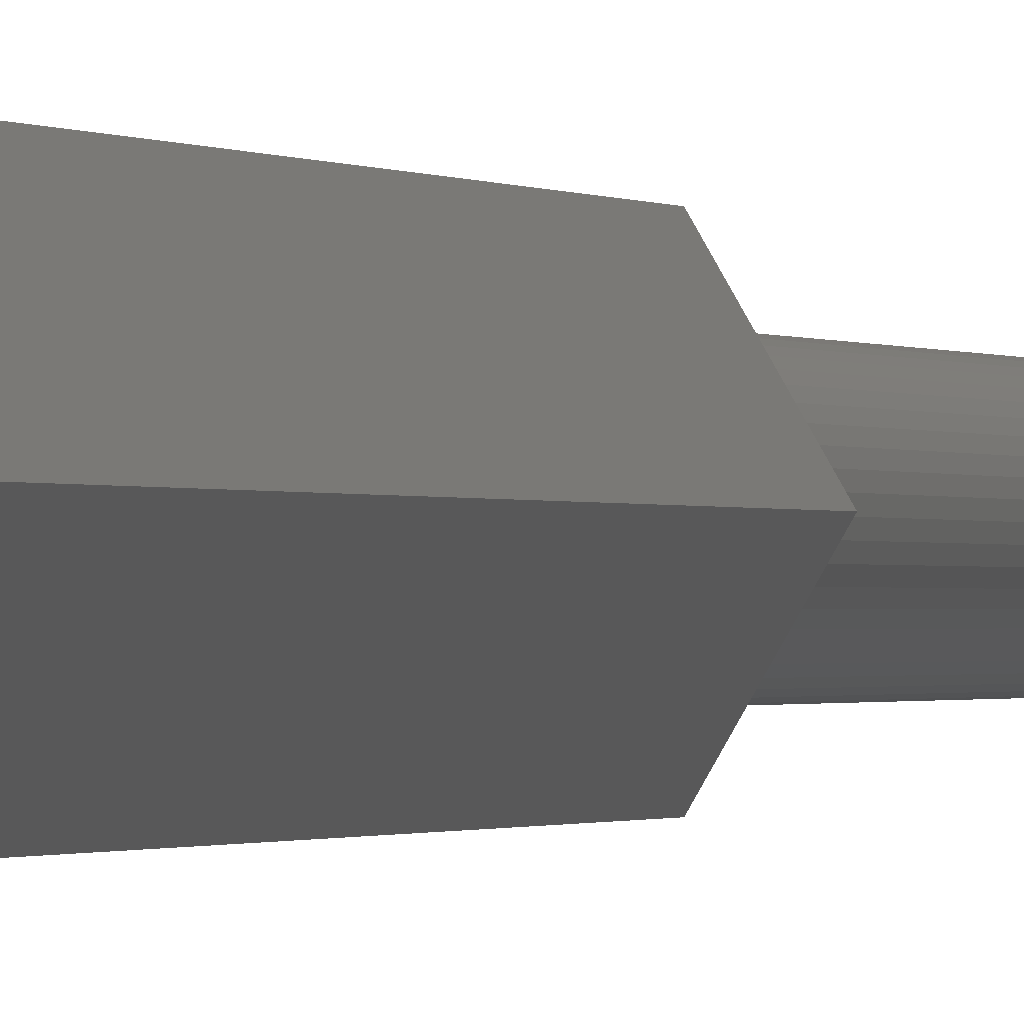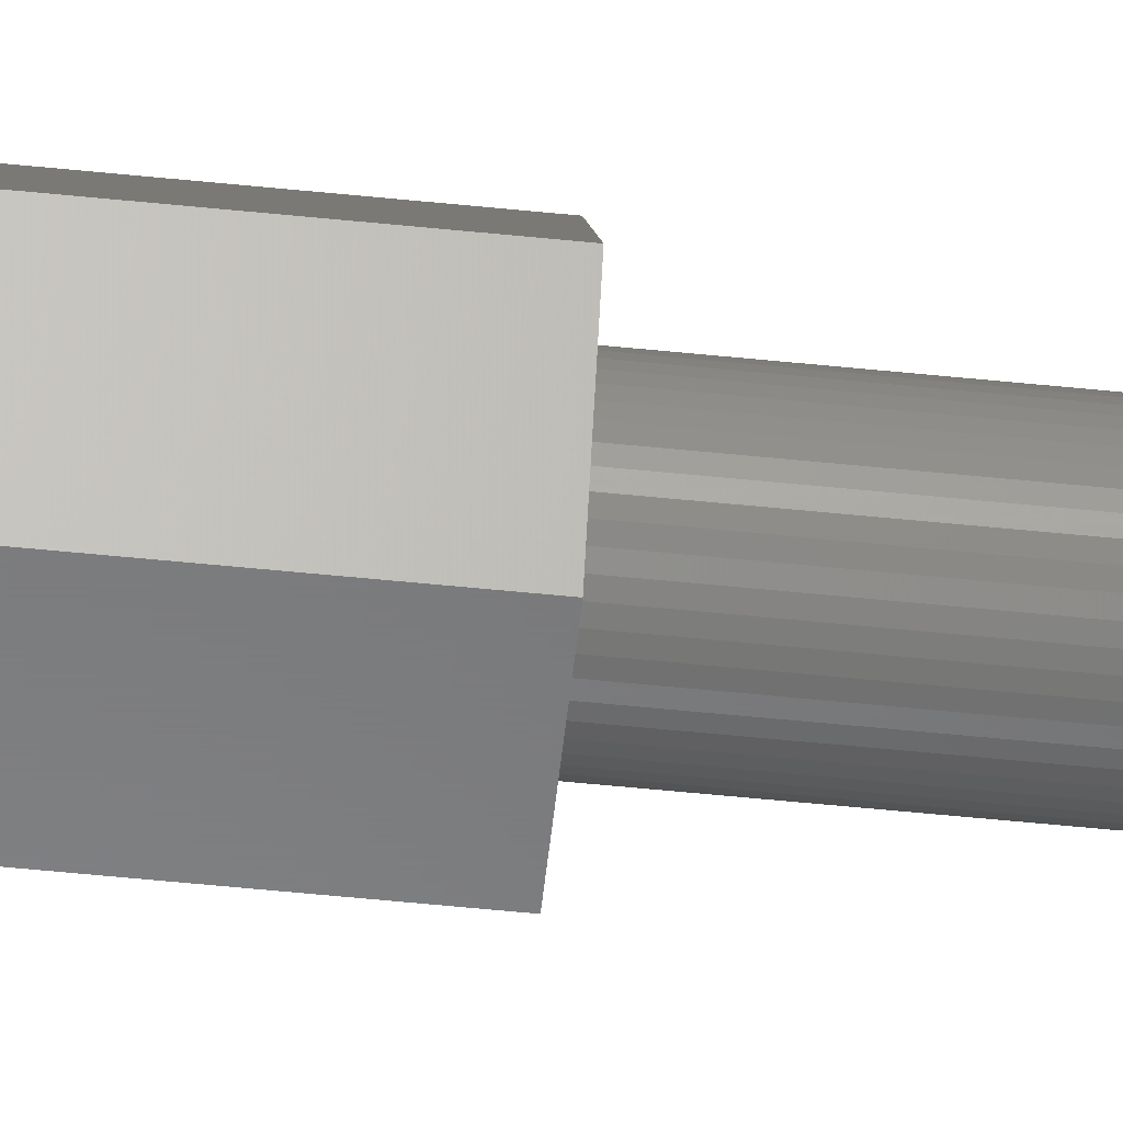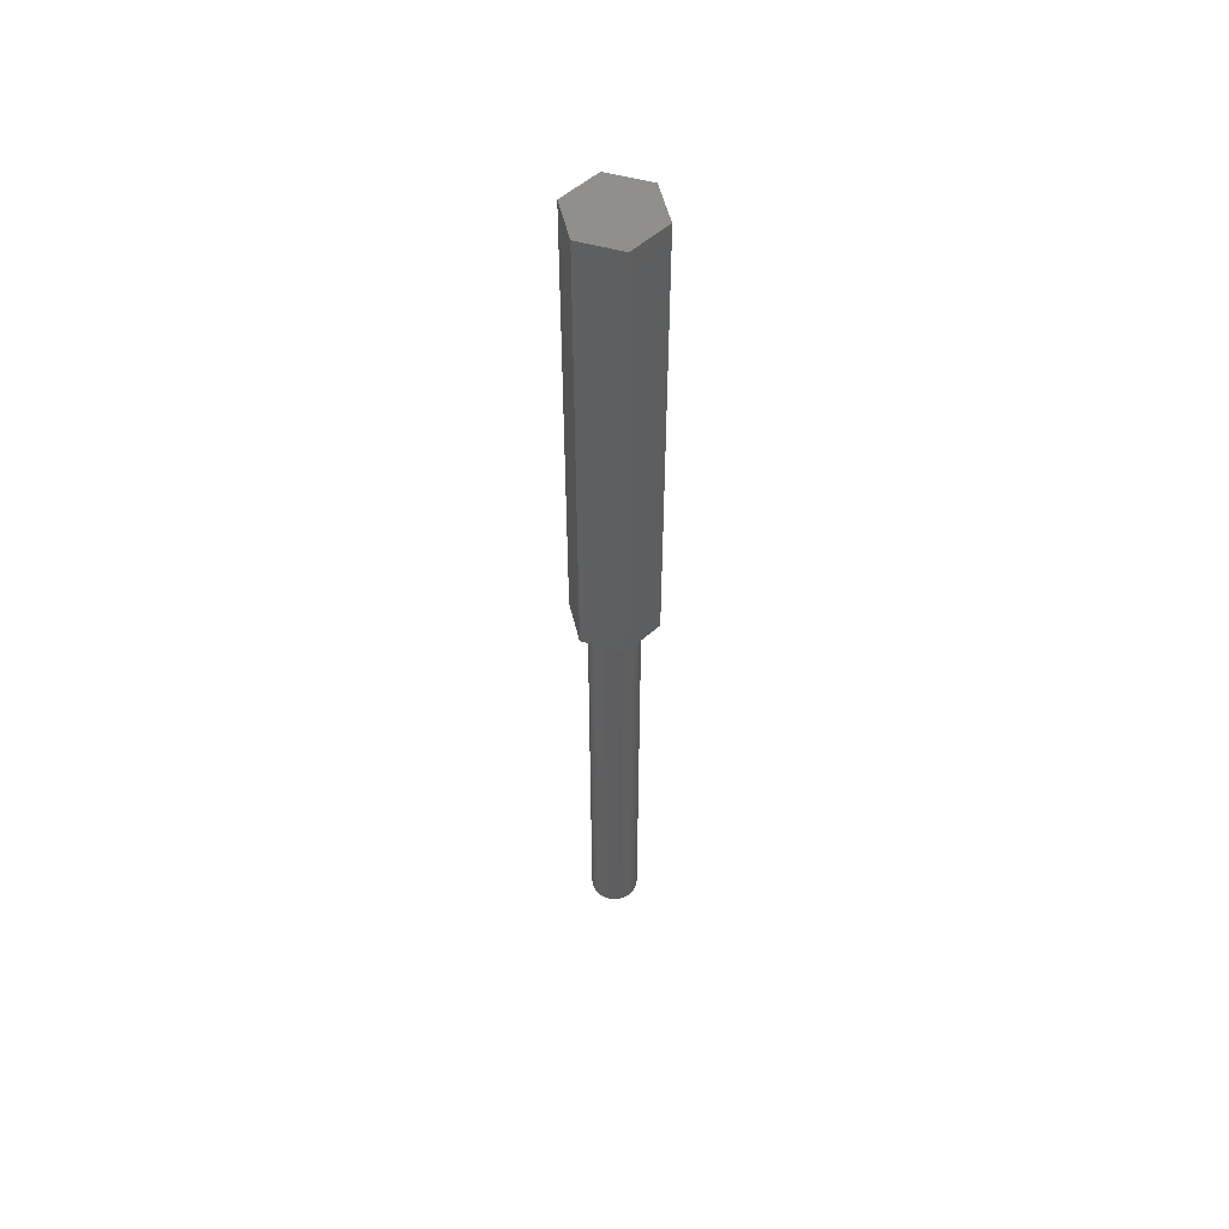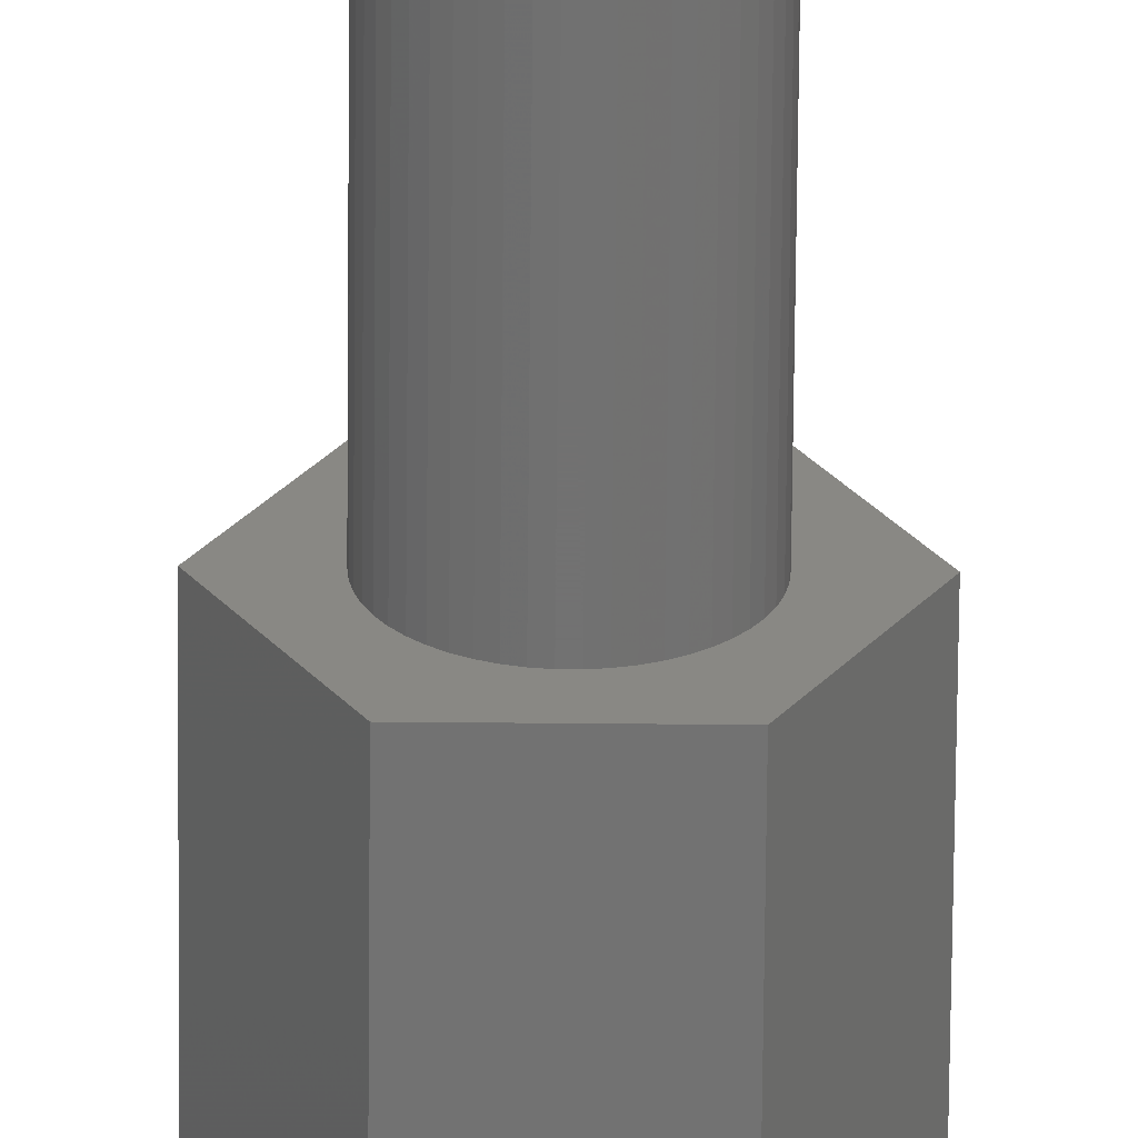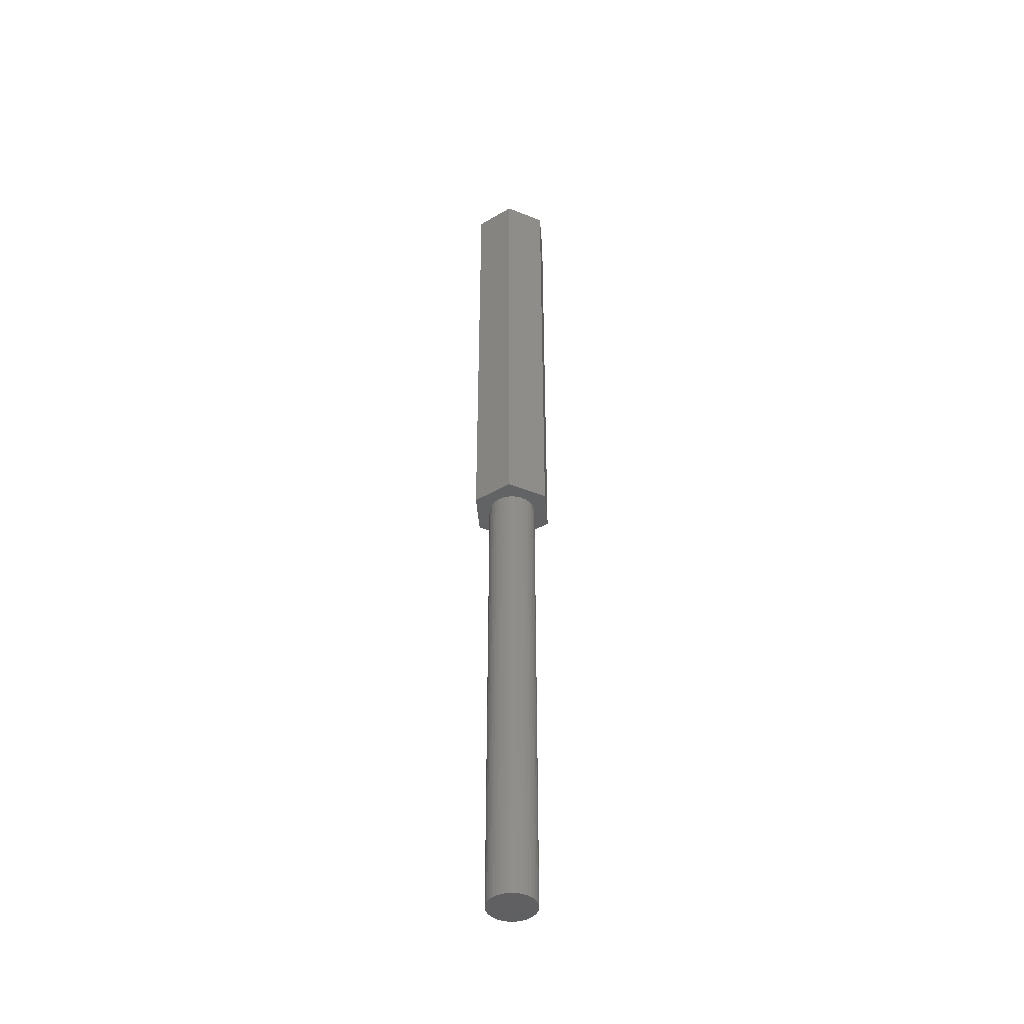
<metadata>
{"format":"stl","ext":"stl","renderer":"f3d","projection":"perspective","resolution":1024,"background":"white","views":[{"elev":-0.4,"azim":12.6,"up":"+Y"},{"elev":-54.9,"azim":83.8,"up":"+Y"},{"elev":53.7,"azim":76.5,"up":"+Z"},{"elev":-63.4,"azim":179.5,"up":"+Y"},{"elev":-43.7,"azim":-25.4,"up":"+Z"}]}
</metadata>
<code>
# stl→obj: 112 verts, 220 faces
v -4.847 0 0
v -2.423 4.197 55
v -2.423 4.197 0
v -4.847 0 55
v 2.423 4.197 0
v 2.423 4.197 55
v 4.847 0 0
v 2.728 -0.3447 0
v 2.75 0 0
v 2.664 -0.6839 0
v 2.557 -1.012 0
v 2.41 -1.325 0
v 2.423 -4.197 0
v 2.225 -1.616 0
v 2.005 -1.883 0
v 1.753 -2.119 0
v 1.474 -2.322 0
v 1.171 -2.488 0
v 0.8498 -2.615 0
v 0.5153 -2.701 0
v 0.1727 -2.745 0
v -0.1727 -2.745 0
v -2.423 -4.197 0
v -0.5153 -2.701 0
v -0.8498 -2.615 0
v -1.171 -2.488 0
v -1.474 -2.322 0
v -1.753 -2.119 0
v -2.005 -1.883 0
v -2.225 -1.616 0
v -2.41 -1.325 0
v -2.557 -1.012 0
v -2.664 -0.6839 0
v -2.728 -0.3447 0
v -2.75 0 0
v 2.728 0.3447 0
v 2.664 0.6839 0
v 2.557 1.012 0
v 2.41 1.325 0
v 2.225 1.616 0
v 2.005 1.883 0
v 1.753 2.119 0
v 1.474 2.322 0
v 1.171 2.488 0
v 0.8498 2.615 0
v 0.5153 2.701 0
v 0.1727 2.745 0
v -0.1727 2.745 0
v -0.5153 2.701 0
v -0.8498 2.615 0
v -1.171 2.488 0
v -1.474 2.322 0
v -1.753 2.119 0
v -2.005 1.883 0
v -2.225 1.616 0
v -2.41 1.325 0
v -2.557 1.012 0
v -2.664 0.6839 0
v -2.728 0.3447 0
v 4.847 0 55
v 2.423 -4.197 55
v -2.423 -4.197 55
v 2.728 0.3447 -55
v 2.75 0 -55
v -2.75 0 -55
v -2.728 0.3447 -55
v 0.1727 2.745 -55
v -0.1727 2.745 -55
v -0.1727 -2.745 -55
v 0.1727 -2.745 -55
v 2.005 1.883 -55
v 1.753 2.119 -55
v -1.753 2.119 -55
v -2.005 1.883 -55
v -0.8498 2.615 -55
v -1.171 2.488 -55
v 2.557 -1.012 -55
v 2.41 -1.325 -55
v 2.41 1.325 -55
v 2.557 1.012 -55
v 1.171 2.488 -55
v 0.8498 2.615 -55
v 1.474 2.322 -55
v -2.557 1.012 -55
v -2.41 1.325 -55
v -2.225 1.616 -55
v -1.474 2.322 -55
v -0.5153 2.701 -55
v 2.728 -0.3447 -55
v 2.664 -0.6839 -55
v 2.664 0.6839 -55
v 2.225 -1.616 -55
v 2.225 1.616 -55
v 2.005 -1.883 -55
v 1.753 -2.119 -55
v 1.474 -2.322 -55
v 1.171 -2.488 -55
v 0.8498 -2.615 -55
v 0.5153 -2.701 -55
v 0.5153 2.701 -55
v -0.5153 -2.701 -55
v -0.8498 -2.615 -55
v -1.171 -2.488 -55
v -1.474 -2.322 -55
v -1.753 -2.119 -55
v -2.005 -1.883 -55
v -2.225 -1.616 -55
v -2.41 -1.325 -55
v -2.557 -1.012 -55
v -2.664 -0.6839 -55
v -2.664 0.6839 -55
v -2.728 -0.3447 -55
f 1 2 3
f 2 1 4
f 5 2 6
f 2 5 3
f 7 8 9
f 7 10 8
f 7 11 10
f 12 7 13
f 7 12 11
f 13 14 12
f 13 15 14
f 13 16 15
f 13 17 16
f 13 18 17
f 13 19 18
f 13 20 19
f 13 21 20
f 13 22 21
f 23 22 13
f 22 23 24
f 24 23 25
f 25 23 26
f 23 27 26
f 23 28 27
f 23 29 28
f 23 30 29
f 23 31 30
f 1 31 23
f 31 1 32
f 32 1 33
f 34 1 35
f 33 1 34
f 36 7 9
f 37 7 36
f 38 7 37
f 39 7 38
f 7 39 5
f 40 5 39
f 41 5 40
f 42 5 41
f 43 5 42
f 44 5 43
f 45 5 44
f 46 5 45
f 47 5 46
f 48 5 47
f 3 48 49
f 3 49 50
f 3 50 51
f 48 3 5
f 52 3 51
f 53 3 52
f 54 3 53
f 55 3 54
f 56 3 55
f 1 56 57
f 1 57 58
f 1 58 59
f 56 1 3
f 1 59 35
f 60 5 6
f 5 60 7
f 61 7 60
f 7 61 13
f 6 61 60
f 2 61 6
f 2 62 61
f 62 2 4
f 23 61 62
f 61 23 13
f 23 4 1
f 4 23 62
f 9 63 36
f 63 9 64
f 65 59 66
f 59 65 35
f 67 48 47
f 48 67 68
f 69 21 22
f 21 69 70
f 71 42 41
f 42 71 72
f 73 54 53
f 54 73 74
f 75 51 50
f 51 75 76
f 12 77 11
f 77 12 78
f 38 79 39
f 79 38 80
f 81 45 44
f 45 81 82
f 72 43 42
f 43 72 83
f 84 56 85
f 56 84 57
f 86 54 74
f 54 86 55
f 76 52 51
f 52 76 87
f 88 50 49
f 50 88 75
f 10 89 8
f 89 10 90
f 89 63 64
f 90 63 89
f 90 91 63
f 77 91 90
f 77 80 91
f 78 80 77
f 78 79 80
f 92 79 78
f 92 93 79
f 94 93 92
f 94 71 93
f 95 71 94
f 95 72 71
f 96 72 95
f 96 83 72
f 97 83 96
f 97 81 83
f 98 81 97
f 98 82 81
f 99 82 98
f 99 100 82
f 70 100 99
f 70 67 100
f 69 67 70
f 69 68 67
f 101 68 69
f 101 88 68
f 102 88 101
f 102 75 88
f 103 75 102
f 103 76 75
f 104 76 103
f 104 87 76
f 105 87 104
f 105 73 87
f 106 73 105
f 106 74 73
f 107 74 106
f 107 86 74
f 108 86 107
f 108 85 86
f 109 85 108
f 109 84 85
f 110 84 109
f 110 111 84
f 112 111 110
f 112 66 111
f 66 112 65
f 98 18 19
f 18 98 97
f 37 80 38
f 80 37 91
f 36 91 37
f 91 36 63
f 40 71 41
f 71 40 93
f 39 93 40
f 93 39 79
f 82 46 45
f 46 82 100
f 100 47 46
f 47 100 67
f 83 44 43
f 44 83 81
f 85 55 86
f 55 85 56
f 111 57 84
f 57 111 58
f 66 58 111
f 58 66 59
f 87 53 52
f 53 87 73
f 68 49 48
f 49 68 88
f 8 64 9
f 64 8 89
f 15 92 14
f 92 15 94
f 108 32 109
f 32 108 31
f 106 30 107
f 30 106 29
f 97 17 18
f 17 97 96
f 11 90 10
f 90 11 77
f 14 78 12
f 78 14 92
f 110 34 112
f 34 110 33
f 112 35 65
f 35 112 34
f 109 33 110
f 33 109 32
f 96 16 17
f 16 96 95
f 99 19 20
f 19 99 98
f 70 20 21
f 20 70 99
f 101 22 24
f 22 101 69
f 103 25 26
f 25 103 102
f 102 24 25
f 24 102 101
f 107 31 108
f 31 107 30
f 95 15 16
f 15 95 94
f 104 26 27
f 26 104 103
f 105 27 28
f 27 105 104
f 106 28 29
f 28 106 105

</code>
